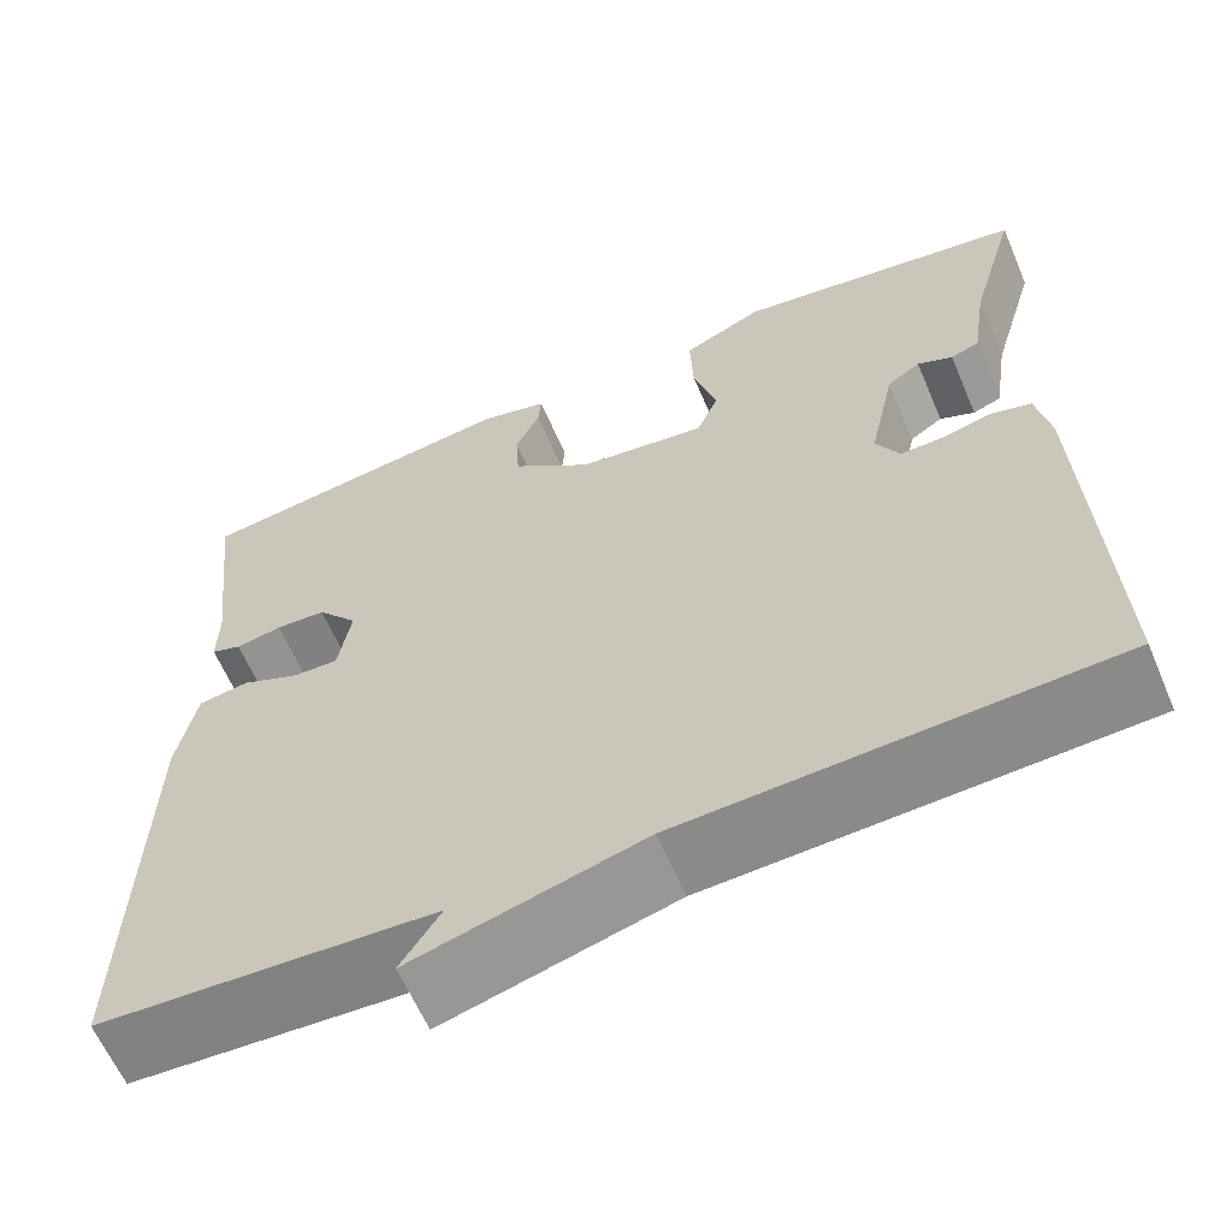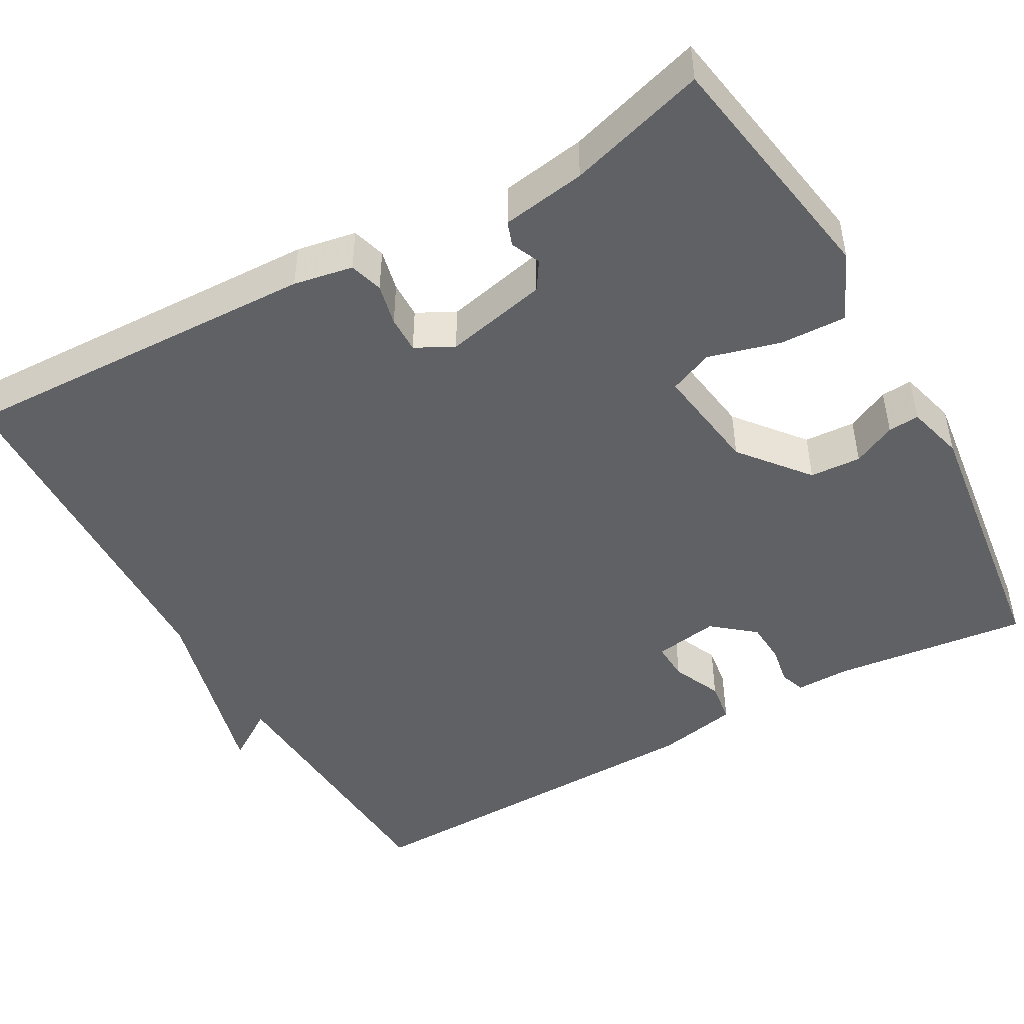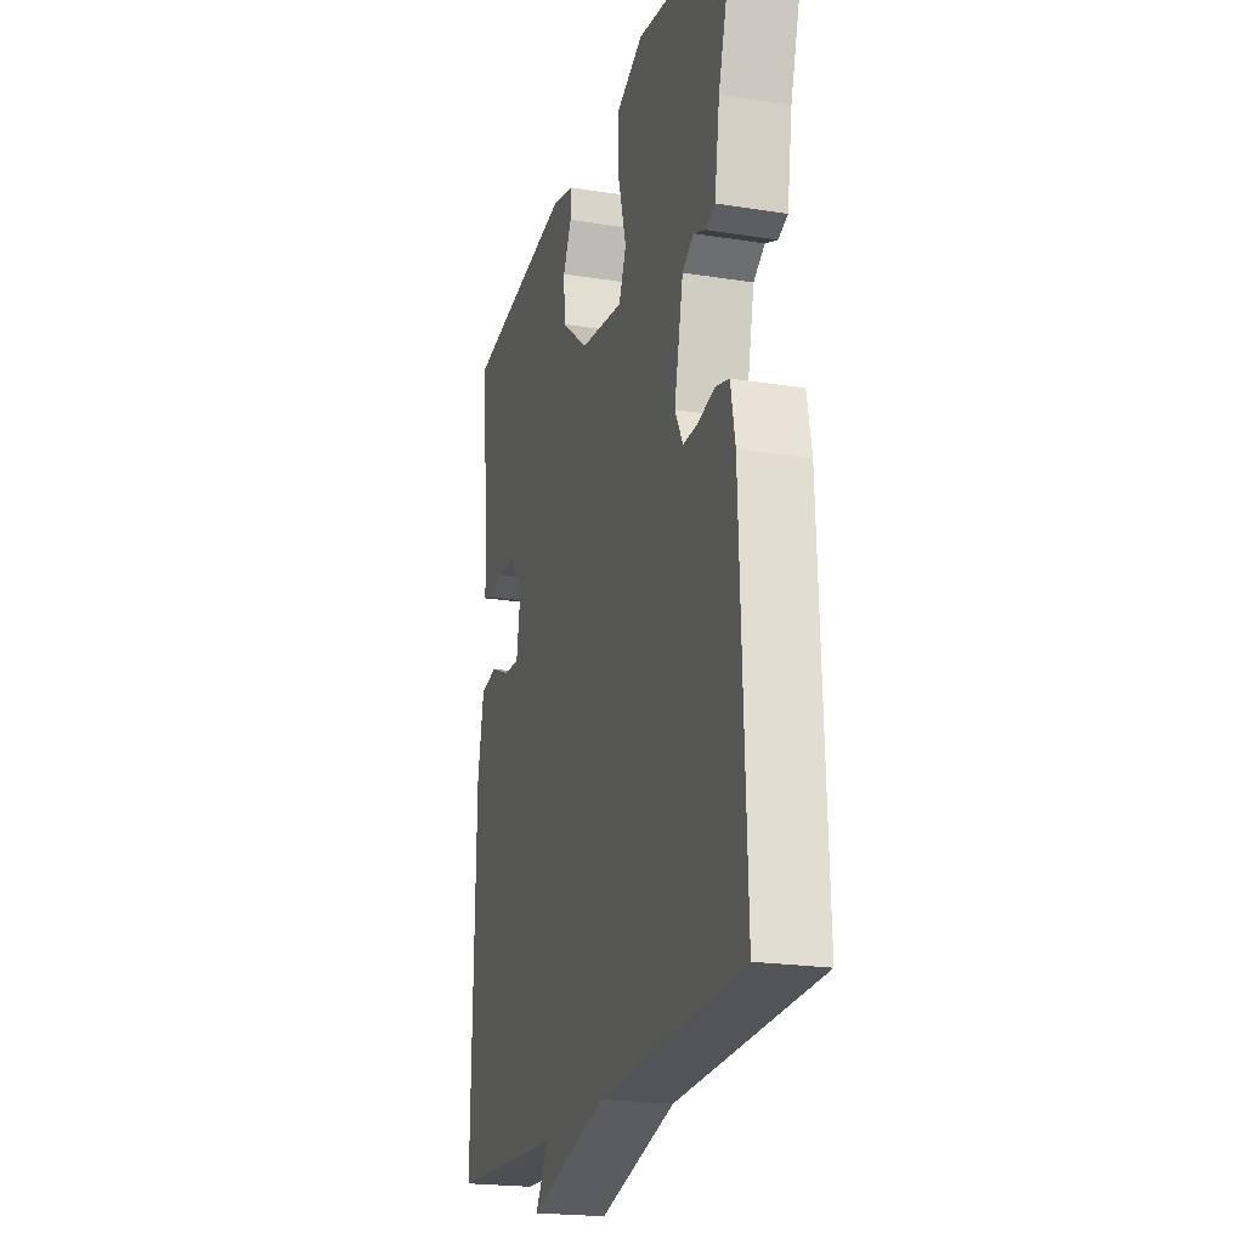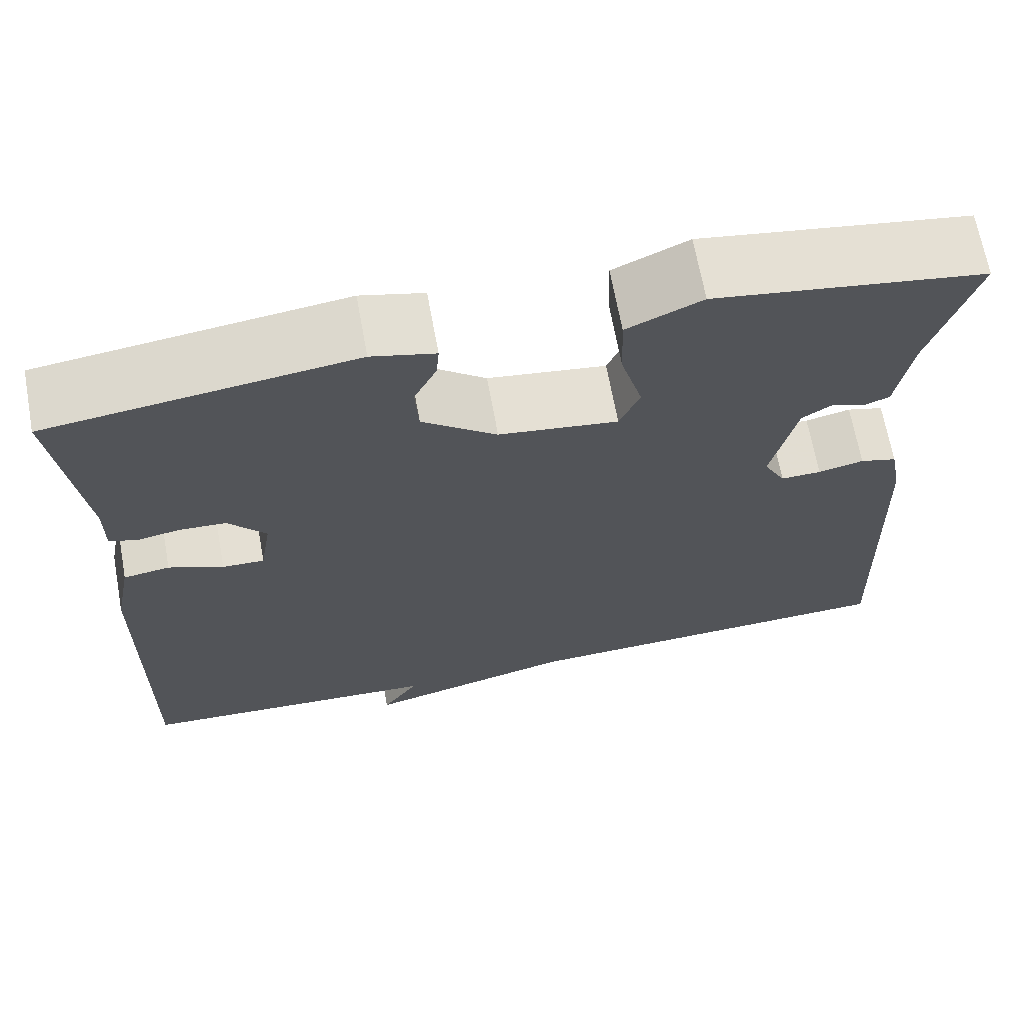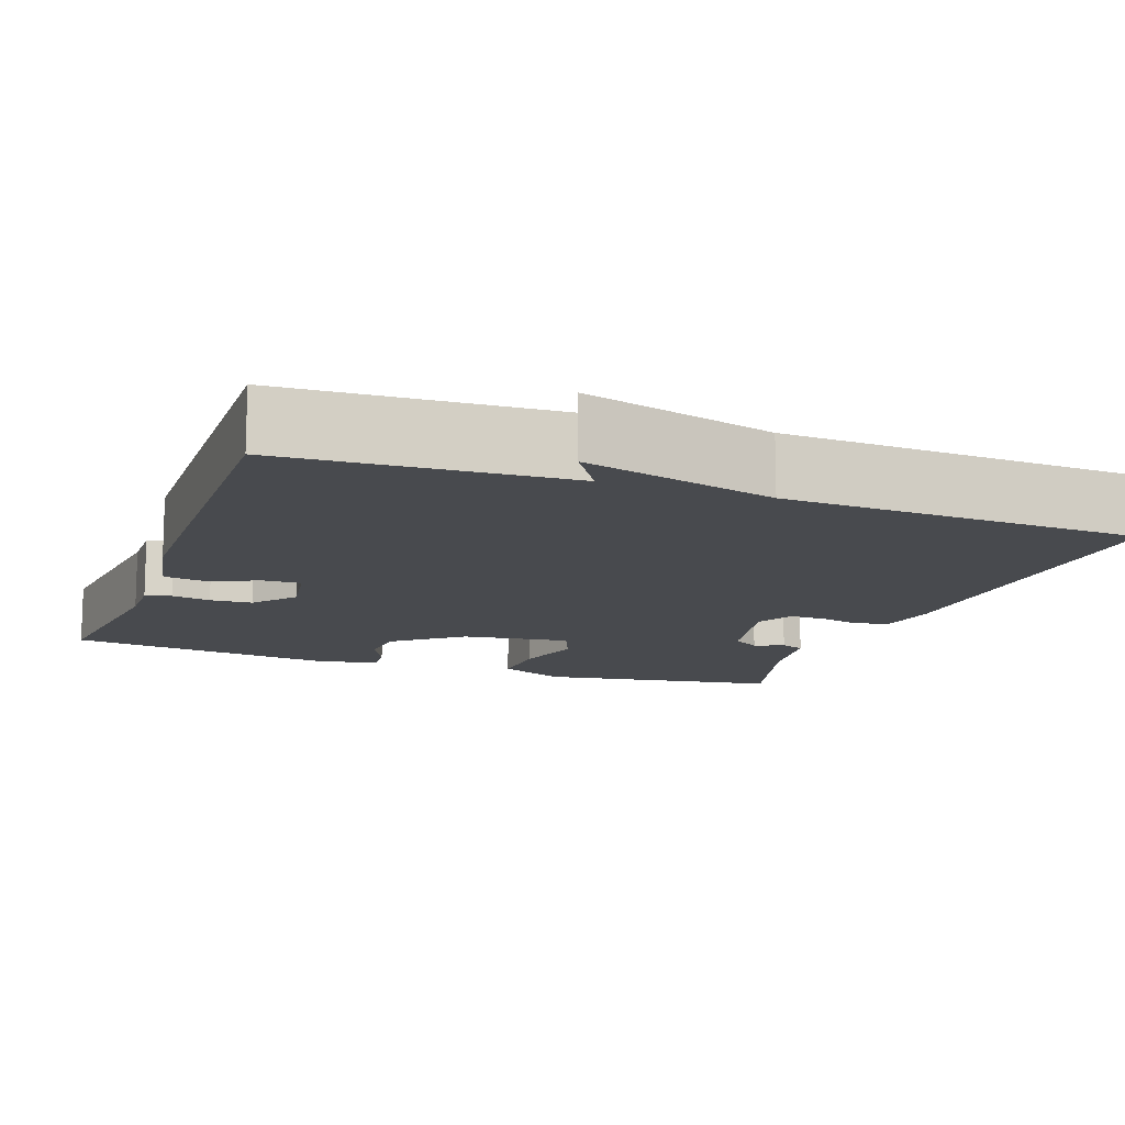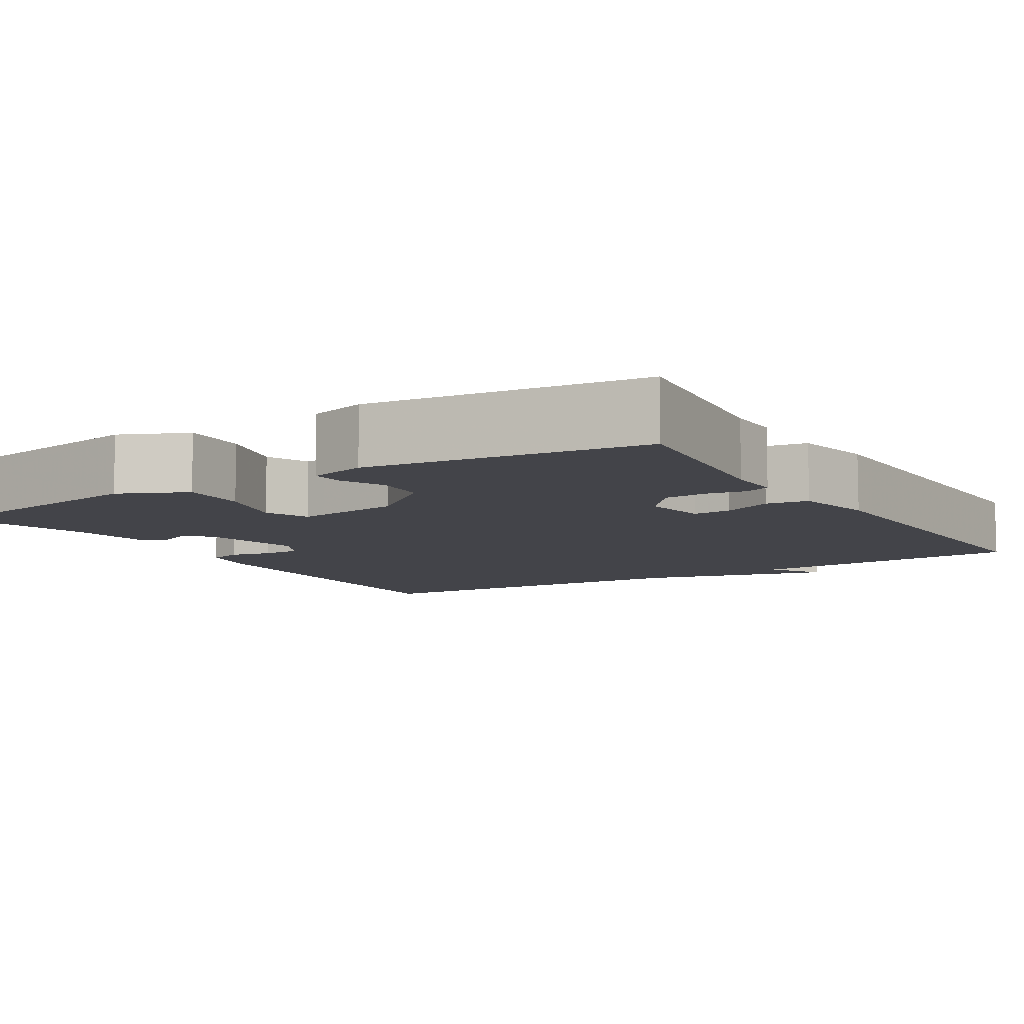
<metadata>
{"format":"obj","ext":"obj","renderer":"f3d","projection":"perspective","resolution":1024,"background":"white","views":[{"elev":-62.2,"azim":-156.9,"up":"+Z"},{"elev":-47.0,"azim":-60.4,"up":"+Y"},{"elev":-21.4,"azim":-105.8,"up":"+Z"},{"elev":67.7,"azim":169.6,"up":"+Z"},{"elev":-12.8,"azim":160.0,"up":"+Y"},{"elev":-8.5,"azim":31.9,"up":"+Y"}]}
</metadata>
<code>
v 0.5 0.07 -0.5
v 0.148 0.07 -0.519
v 0.19 0.07 -0.584
v -0.052 0.07 -0.519
v -0.5 0.07 -0.5
v -0.483 0.07 -0.044
v -0.469 0.07 0.03
v -0.427 0.07 0.042
v -0.375 0.07 0.03
v -0.329 0.07 0.029
v -0.304 0.07 0.076
v -0.332 0.07 0.205
v -0.367 0.07 0.228
v -0.404 0.07 0.212
v -0.434 0.07 0.223
v -0.45 0.07 0.328
v -0.5 0.07 0.5
v -0.194 0.07 0.549
v -0.109 0.07 0.51
v -0.112 0.07 0.427
v -0.137 0.07 0.337
v -0.114 0.07 0.282
v 0.022 0.07 0.301
v 0.107 0.07 0.369
v 0.111 0.07 0.433
v 0.085 0.07 0.487
v 0.082 0.07 0.526
v 0.154 0.07 0.545
v 0.5 0.07 0.5
v 0.471 0.07 0.254
v 0.472 0.07 0.187
v 0.44 0.07 0.176
v 0.391 0.07 0.185
v 0.338 0.07 0.182
v 0.295 0.07 0.13
v 0.308 0.07 0.049
v 0.356 0.07 0.051
v 0.418 0.07 0.078
v 0.471 0.07 0.07
v 0.491 0.07 -0.032
v 0.5 0 -0.5
v 0.148 0 -0.519
v 0.19 0 -0.584
v -0.052 0 -0.519
v -0.5 0 -0.5
v -0.483 0 -0.044
v -0.469 0 0.03
v -0.427 0 0.042
v -0.375 0 0.03
v -0.329 0 0.029
v -0.304 0 0.076
v -0.332 0 0.205
v -0.367 0 0.228
v -0.404 0 0.212
v -0.434 0 0.223
v -0.45 0 0.328
v -0.5 0 0.5
v -0.194 0 0.549
v -0.109 0 0.51
v -0.112 0 0.427
v -0.137 0 0.337
v -0.114 0 0.282
v 0.022 0 0.301
v 0.107 0 0.369
v 0.111 0 0.433
v 0.085 0 0.487
v 0.082 0 0.526
v 0.154 0 0.545
v 0.5 0 0.5
v 0.471 0 0.254
v 0.472 0 0.187
v 0.44 0 0.176
v 0.391 0 0.185
v 0.338 0 0.182
v 0.295 0 0.13
v 0.308 0 0.049
v 0.356 0 0.051
v 0.418 0 0.078
v 0.471 0 0.07
v 0.491 0 -0.032
f 40 1 2
f 39 40 2
f 38 39 2
f 37 38 2
f 36 37 2
f 35 36 2
f 30 31 32 33
f 30 33 34
f 29 30 34
f 28 29 34
f 27 28 34
f 26 27 34
f 25 26 34
f 24 25 34 35
f 19 20 21
f 18 19 21
f 17 18 21
f 16 17 21
f 15 16 21
f 14 15 21
f 13 14 21
f 12 13 21 22
f 11 12 22 23
f 7 8 9
f 6 7 9
f 5 6 9
f 4 5 9
f 4 9 10
f 3 4 10
f 2 3 10
f 23 24 35 2
f 2 10 11 23
f 42 41 80
f 42 80 79
f 42 79 78
f 42 78 77
f 42 77 76
f 42 76 75
f 73 72 71 70
f 74 73 70
f 74 70 69
f 74 69 68
f 74 68 67
f 74 67 66
f 74 66 65
f 75 74 65 64
f 61 60 59
f 61 59 58
f 61 58 57
f 61 57 56
f 61 56 55
f 61 55 54
f 61 54 53
f 62 61 53 52
f 63 62 52 51
f 49 48 47
f 49 47 46
f 49 46 45
f 49 45 44
f 50 49 44
f 50 44 43
f 50 43 42
f 42 75 64 63
f 63 51 50 42
f 1 41 42 2
f 2 42 43 3
f 3 43 44 4
f 4 44 45 5
f 5 45 46 6
f 6 46 47 7
f 7 47 48 8
f 8 48 49 9
f 9 49 50 10
f 10 50 51 11
f 11 51 52 12
f 12 52 53 13
f 13 53 54 14
f 14 54 55 15
f 15 55 56 16
f 16 56 57 17
f 17 57 58 18
f 18 58 59 19
f 19 59 60 20
f 20 60 61 21
f 21 61 62 22
f 22 62 63 23
f 23 63 64 24
f 24 64 65 25
f 25 65 66 26
f 26 66 67 27
f 27 67 68 28
f 28 68 69 29
f 29 69 70 30
f 30 70 71 31
f 31 71 72 32
f 32 72 73 33
f 33 73 74 34
f 34 74 75 35
f 35 75 76 36
f 36 76 77 37
f 37 77 78 38
f 38 78 79 39
f 39 79 80 40
f 40 80 41 1

</code>
